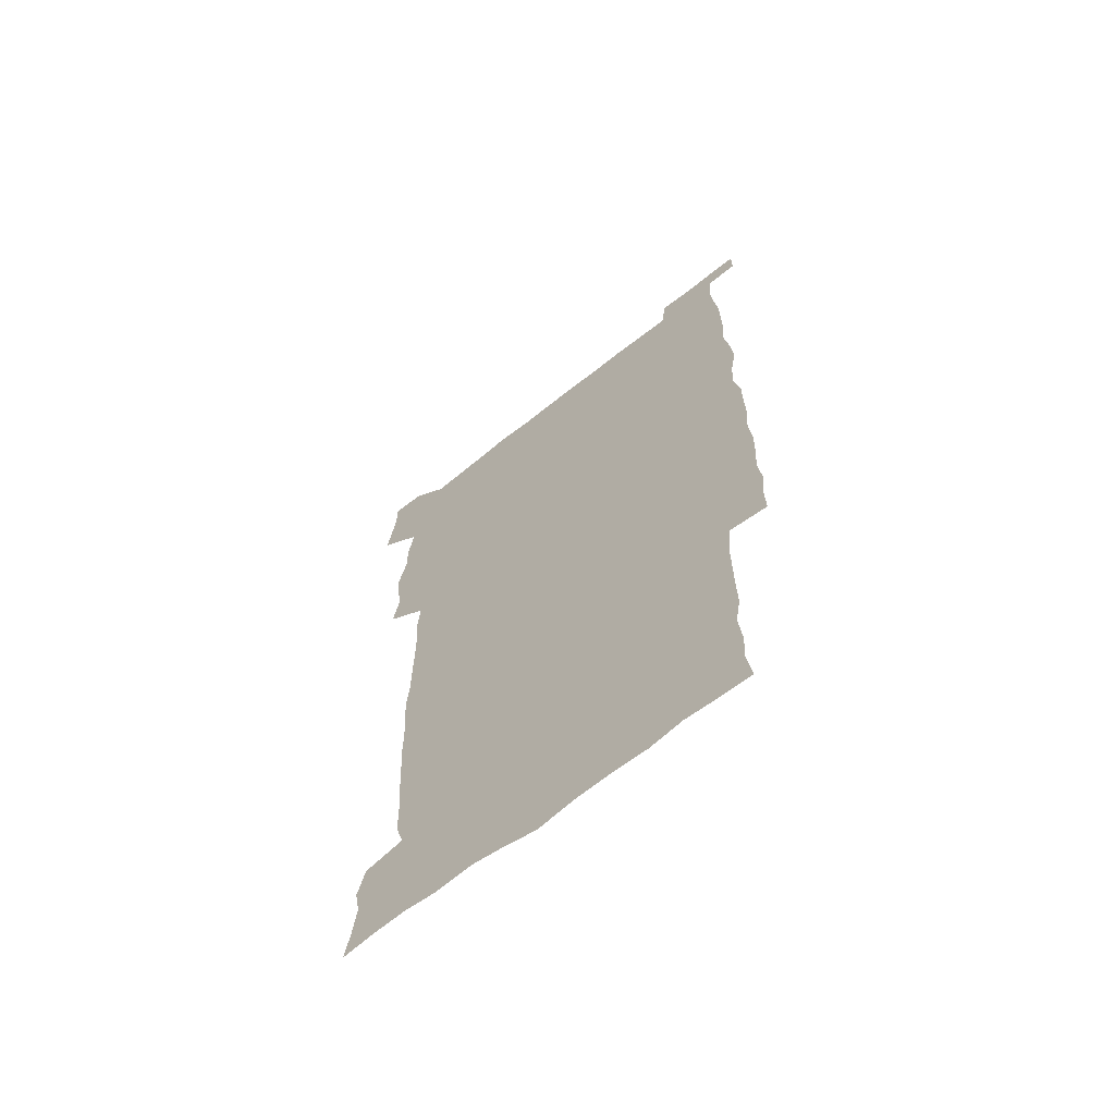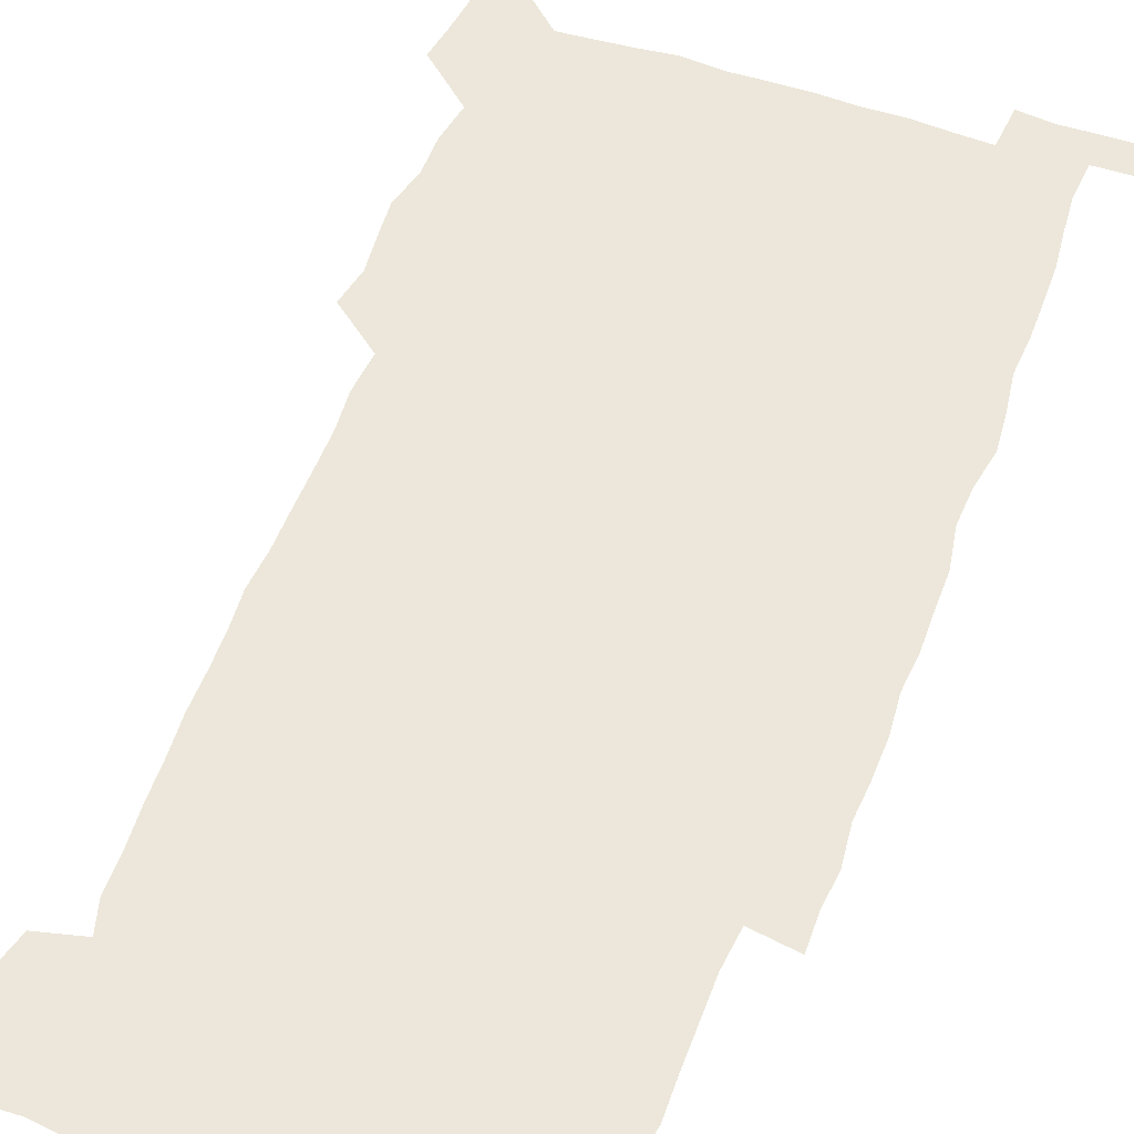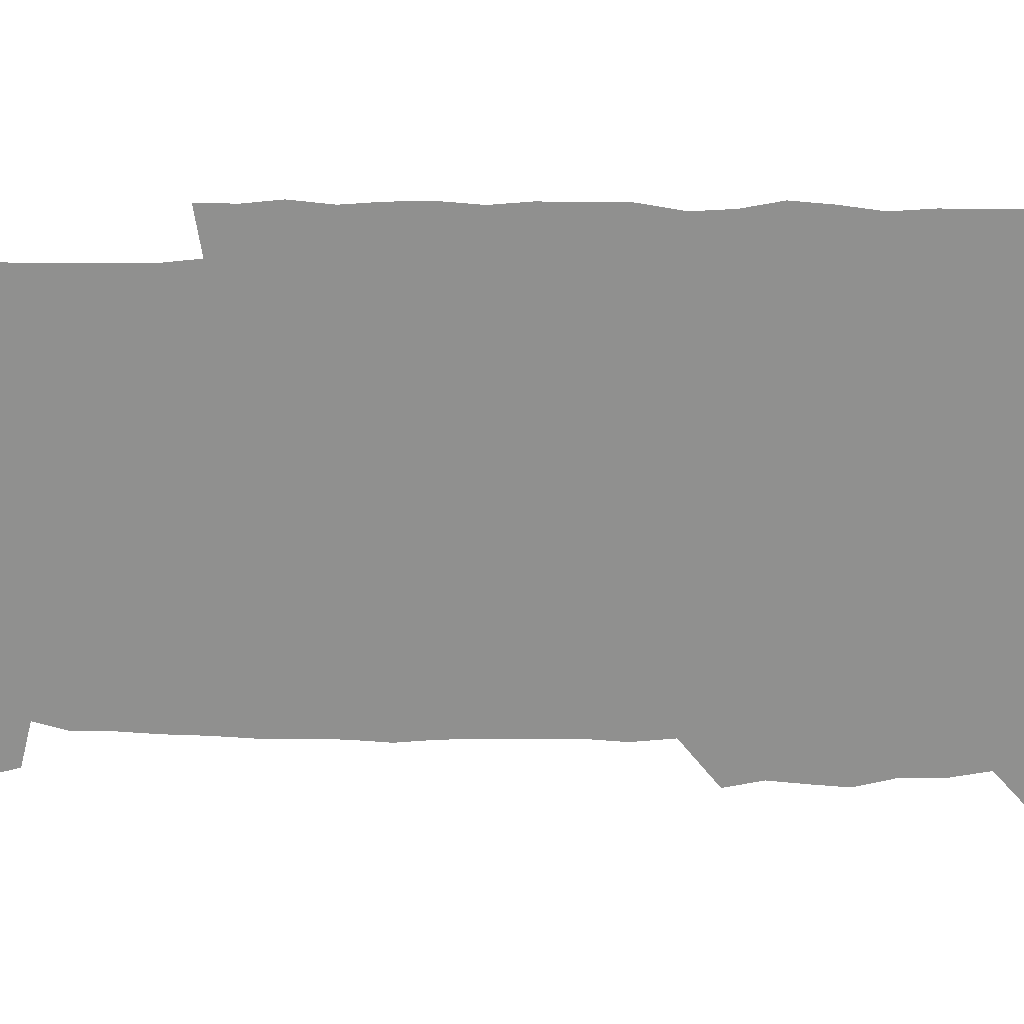
<metadata>
{"format":"obj","ext":"obj","renderer":"f3d","projection":"perspective","resolution":1024,"background":"white","views":[{"elev":-66.1,"azim":38.7,"up":"+Y"},{"elev":53.8,"azim":20.4,"up":"+Z"},{"elev":-65.5,"azim":90.0,"up":"+Z"}]}
</metadata>
<code>
v 445.9 559.1 0
v 448.1 572.4 0
v 449.8 586 0
v 449.8 600 0
v 461.8 163.8 0
v 464.3 177.5 0
v 466 191.5 0
v 463.7 203.3 0
v 467.3 216.7 0
v 459.4 450.7 0
v 462.3 465.4 0
v 460.9 479.9 0
v 459.6 494.4 0
v 463.4 510.1 0
v 463.2 525.6 0
v 465.9 541.4 0
v 465.1 556.6 0
v 465.9 570.7 0
v 465.9 584.7 0
v 464.8 599.1 0
v 476.2 165.8 0
v 480.4 180.5 0
v 483.9 194.9 0
v 481.3 206.3 0
v 484.8 221.1 0
v 481.3 233.3 0
v 481 249.1 0
v 479.9 264.6 0
v 479.3 280.5 0
v 478.3 295.8 0
v 478.3 311.4 0
v 477.9 326.5 0
v 476.7 341.1 0
v 477.9 356.5 0
v 478 372 0
v 478.2 387.7 0
v 478.3 403.7 0
v 476.9 419.4 0
v 478.3 435.6 0
v 477.6 450.7 0
v 479.8 465.8 0
v 477.7 480.6 0
v 480.4 495.7 0
v 480.9 510.5 0
v 479.8 525.4 0
v 482.7 540.3 0
v 481.5 555.4 0
v 480.9 570 0
v 481.1 583.8 0
v 490.9 166.5 0
v 494.9 181.5 0
v 495.6 194.5 0
v 496.9 208.7 0
v 499.1 224.6 0
v 496.4 237.5 0
v 498.4 254.2 0
v 497.5 269 0
v 497.9 284.8 0
v 497.8 299.8 0
v 496.7 314.5 0
v 496.1 329.4 0
v 496.2 344.6 0
v 495.6 359.4 0
v 496.6 375.1 0
v 496.7 390.3 0
v 495.9 405.3 0
v 496.1 420.6 0
v 495.9 435.9 0
v 495.3 451 0
v 496.5 466.1 0
v 497.1 481.1 0
v 496.6 495.8 0
v 497.8 510.6 0
v 497.4 525.4 0
v 497.9 539.9 0
v 498.6 554 0
v 496.6 569.5 0
v 495.1 584.8 0
v 504.6 164.7 0
v 508.8 180.8 0
v 509.4 194.6 0
v 515 214.2 0
v 514.8 228 0
v 514.1 242 0
v 513.4 256.2 0
v 513.3 271.3 0
v 514.2 287.2 0
v 512.5 301.1 0
v 512.1 315.9 0
v 512.4 331.3 0
v 510.9 345.6 0
v 511.6 360.8 0
v 513.4 377 0
v 512.8 391.4 0
v 512.3 406.2 0
v 511.7 421 0
v 512.4 436.3 0
v 512.8 451.4 0
v 512.6 466.3 0
v 513.1 481.1 0
v 512.7 495.9 0
v 512.5 510.6 0
v 512.7 525.2 0
v 512.7 539.7 0
v 512.9 554.1 0
v 511.9 569 0
v 509.5 585.9 0
v 522.1 166 0
v 524.3 181.3 0
v 527.3 199.1 0
v 529 215.3 0
v 528.4 228.3 0
v 530.1 244.7 0
v 528.2 257.6 0
v 528.4 272.7 0
v 528.3 287.6 0
v 527.8 302.2 0
v 526.7 316.5 0
v 528.1 332.9 0
v 528.1 347.6 0
v 527 361.9 0
v 527.3 376.8 0
v 527.8 392 0
v 527.5 406.5 0
v 527.7 421.4 0
v 526.4 436.2 0
v 527.6 451.6 0
v 527.8 466.4 0
v 527.8 481.1 0
v 528 495.8 0
v 527.7 510.5 0
v 527.5 525 0
v 528.4 539.2 0
v 527.5 554.2 0
v 526.4 569.7 0
v 523.8 587.5 0
v 536.8 163.2 0
v 540.5 183.5 0
v 541.7 199.1 0
v 542.3 214 0
v 543.3 230.2 0
v 543.3 244.6 0
v 542.6 258 0
v 543 272.9 0
v 543.1 288.3 0
v 542.5 303 0
v 542.1 317.7 0
v 542.2 332.7 0
v 542.4 347.9 0
v 542.2 362.5 0
v 542 377.2 0
v 541.9 391.8 0
v 541.2 406 0
v 542.9 422.2 0
v 542 436.7 0
v 542.4 451.8 0
v 542.4 466.4 0
v 541.4 481.2 0
v 542.5 496 0
v 542.3 510.5 0
v 543 524.9 0
v 542.3 540.2 0
v 542.1 554.6 0
v 541.3 569.8 0
v 539.9 586.1 0
v 551.9 159 0
v 554.9 181.4 0
v 555.8 197.5 0
v 556.6 214.2 0
v 557.2 230.1 0
v 557 244.2 0
v 557.5 259.1 0
v 557 272.3 0
v 557.4 289.7 0
v 556.8 303.4 0
v 556.6 317.9 0
v 556.6 332.8 0
v 556.6 347.8 0
v 556.5 362.6 0
v 556.4 377.4 0
v 556.5 391.9 0
v 556.8 407.2 0
v 556.9 422 0
v 556.8 436.8 0
v 557.1 451.8 0
v 557.2 466.5 0
v 556.7 481.3 0
v 557.3 495.9 0
v 556.9 510.6 0
v 557.1 525 0
v 557 539.8 0
v 556.7 554.7 0
v 556.4 569.6 0
v 555 586.6 0
v 568.8 162 0
v 570.3 182.5 0
v 570.9 199.3 0
v 571.2 215.9 0
v 571.2 229.6 0
v 571.2 245.5 0
v 571.2 259 0
v 570.9 272.4 0
v 571.2 289.7 0
v 571.4 303.9 0
v 571.2 318.2 0
v 571.2 333.5 0
v 571 348.1 0
v 570.8 363 0
v 570.5 376.8 0
v 571.4 393 0
v 571.4 407.4 0
v 571.4 421.9 0
v 571.3 436.7 0
v 571.4 451.4 0
v 571.5 466.7 0
v 571.5 481.3 0
v 571.6 495.9 0
v 571.5 510.5 0
v 571.3 525.4 0
v 571.7 539.5 0
v 571.3 555.4 0
v 571.2 570.1 0
v 570.3 586.8 0
v 585.2 162.4 0
v 585.2 182.4 0
v 585.7 197.2 0
v 585.4 214.2 0
v 585.4 230 0
v 585.6 244 0
v 585.2 258.8 0
v 585.3 272.5 0
v 586.1 287.4 0
v 585.7 304 0
v 585.5 318.2 0
v 585.4 333.4 0
v 585.4 348.3 0
v 585.2 363.4 0
v 585.5 378.4 0
v 585.5 392.9 0
v 585.5 407.8 0
v 585.8 422 0
v 585.8 436.8 0
v 585.8 451.5 0
v 585.8 466.4 0
v 586 481.2 0
v 586 495.9 0
v 586 510.6 0
v 586 525.2 0
v 586.1 540.2 0
v 586.4 554.6 0
v 586.2 569.9 0
v 585.9 586.2 0
v 601.3 161.6 0
v 600.4 179.9 0
v 600.5 196.6 0
v 599.6 214.9 0
v 599.9 228.9 0
v 599.9 243.4 0
v 599.8 258.2 0
v 599.5 274.2 0
v 600.6 287.1 0
v 599.8 303.9 0
v 599.8 318.3 0
v 600 332.6 0
v 599.6 348.9 0
v 599.5 363.7 0
v 599.6 378.3 0
v 599.7 392.8 0
v 600.2 407.4 0
v 600.1 422.2 0
v 600.1 436.7 0
v 600.2 451.3 0
v 600.5 465.8 0
v 600.6 481.1 0
v 600.6 495.9 0
v 600.5 510.6 0
v 600.6 525.4 0
v 600.7 540 0
v 601.1 555 0
v 601.2 569.9 0
v 601.2 586.6 0
v 616.5 164.4 0
v 614.3 183.9 0
v 615.5 196.2 0
v 614.3 213 0
v 614.3 227.8 0
v 614.8 242.1 0
v 614.9 257.1 0
v 614.5 272.8 0
v 614.7 287.5 0
v 613.7 304.3 0
v 614.3 318.2 0
v 614 333.4 0
v 614.3 347.9 0
v 613.9 363.1 0
v 614.1 377.7 0
v 614.2 392.4 0
v 614.4 407.2 0
v 614.7 421.8 0
v 614.6 436.6 0
v 615.1 451.3 0
v 614.6 467.4 0
v 615.5 481.6 0
v 615 496.1 0
v 615.2 510.7 0
v 615.3 525.4 0
v 614.7 539.4 0
v 615.9 555.3 0
v 615.8 569.4 0
v 616.4 585.6 0
v 632.2 162.9 0
v 629.5 181 0
v 630 194.8 0
v 629 211 0
v 628.8 226.3 0
v 629.6 240.7 0
v 629.6 256.1 0
v 629.3 272.1 0
v 629.4 287.6 0
v 627.9 303.5 0
v 629 317.4 0
v 628.9 332.3 0
v 628.6 347.5 0
v 628.9 362.1 0
v 628.4 377.2 0
v 629 391.7 0
v 629.6 406.4 0
v 630.2 421.2 0
v 629.7 436.4 0
v 629.6 451.5 0
v 628.6 466.7 0
v 630.5 481.3 0
v 630.3 496 0
v 631.4 511.1 0
v 630.7 525.8 0
v 630.1 540.4 0
v 630.7 555.3 0
v 630.5 569.7 0
v 631.3 584.9 0
v 632.7 602.3 0
v 646.5 162.5 0
v 644.5 178.5 0
v 645.1 192 0
v 643.7 208.5 0
v 646 221.9 0
v 645.7 237.3 0
v 645.7 253.1 0
v 645.6 269.5 0
v 647.2 285.2 0
v 645 301.2 0
v 644.8 316 0
v 643.6 331.3 0
v 644.9 345.7 0
v 644.2 360.9 0
v 645.3 375.4 0
v 645.6 390.3 0
v 646.5 405.1 0
v 645.6 420.5 0
v 646.1 435.5 0
v 645.5 451 0
v 645.6 466.3 0
v 644.5 481.3 0
v 645.3 495.7 0
v 647 511.1 0
v 646 526.1 0
v 644.7 540.5 0
v 646.4 555.7 0
v 645 570.1 0
v 645.6 584.9 0
v 646.9 600.6 0
v 665.3 282.4 0
v 665 297 0
v 666.4 311.1 0
v 664.7 326.8 0
v 665.7 341.6 0
v 666 356.9 0
v 664.6 372.7 0
v 665.8 387.7 0
v 665.5 402.8 0
v 665.5 417.9 0
v 662.6 434.7 0
v 663.4 449.8 0
v 666.1 464.9 0
v 664.7 480.3 0
v 662.5 495.9 0
v 663.5 511.2 0
v 663.4 526.4 0
v 663.2 541.6 0
v 661.6 556.6 0
v 660.4 571.2 0
v 661.5 587 0
v 661.8 601.2 0
v 676.3 587.4 0
v 676.2 601.3 0
f 16 17 1
f 1 17 2
f 17 18 2
f 2 18 3
f 18 19 3
f 3 19 4
f 19 20 4
f 5 21 6
f 21 22 6
f 6 22 7
f 22 23 7
f 7 23 8
f 23 24 8
f 8 24 9
f 24 25 9
f 39 40 10
f 10 40 11
f 40 41 11
f 11 41 12
f 41 42 12
f 12 42 13
f 42 43 13
f 13 43 14
f 43 44 14
f 14 44 15
f 44 45 15
f 15 45 16
f 45 46 16
f 16 46 17
f 46 47 17
f 17 47 18
f 47 48 18
f 18 48 19
f 48 49 19
f 19 49 20
f 21 50 22
f 50 51 22
f 22 51 23
f 51 52 23
f 23 52 24
f 52 53 24
f 24 53 25
f 53 54 25
f 25 54 26
f 54 55 26
f 26 55 27
f 55 56 27
f 27 56 28
f 56 57 28
f 28 57 29
f 57 58 29
f 29 58 30
f 58 59 30
f 30 59 31
f 59 60 31
f 31 60 32
f 60 61 32
f 32 61 33
f 61 62 33
f 33 62 34
f 62 63 34
f 34 63 35
f 63 64 35
f 35 64 36
f 64 65 36
f 36 65 37
f 65 66 37
f 37 66 38
f 66 67 38
f 38 67 39
f 67 68 39
f 39 68 40
f 68 69 40
f 40 69 41
f 69 70 41
f 41 70 42
f 70 71 42
f 42 71 43
f 71 72 43
f 43 72 44
f 72 73 44
f 44 73 45
f 73 74 45
f 45 74 46
f 74 75 46
f 46 75 47
f 75 76 47
f 47 76 48
f 76 77 48
f 48 77 49
f 77 78 49
f 50 79 51
f 79 80 51
f 51 80 52
f 80 81 52
f 52 81 53
f 81 82 53
f 53 82 54
f 82 83 54
f 54 83 55
f 83 84 55
f 55 84 56
f 84 85 56
f 56 85 57
f 85 86 57
f 57 86 58
f 86 87 58
f 58 87 59
f 87 88 59
f 59 88 60
f 88 89 60
f 60 89 61
f 89 90 61
f 61 90 62
f 90 91 62
f 62 91 63
f 91 92 63
f 63 92 64
f 92 93 64
f 64 93 65
f 93 94 65
f 65 94 66
f 94 95 66
f 66 95 67
f 95 96 67
f 67 96 68
f 96 97 68
f 68 97 69
f 97 98 69
f 69 98 70
f 98 99 70
f 70 99 71
f 99 100 71
f 71 100 72
f 100 101 72
f 72 101 73
f 101 102 73
f 73 102 74
f 102 103 74
f 74 103 75
f 103 104 75
f 75 104 76
f 104 105 76
f 76 105 77
f 105 106 77
f 77 106 78
f 106 107 78
f 79 108 80
f 108 109 80
f 80 109 81
f 109 110 81
f 81 110 82
f 110 111 82
f 82 111 83
f 111 112 83
f 83 112 84
f 112 113 84
f 84 113 85
f 113 114 85
f 85 114 86
f 114 115 86
f 86 115 87
f 115 116 87
f 87 116 88
f 116 117 88
f 88 117 89
f 117 118 89
f 89 118 90
f 118 119 90
f 90 119 91
f 119 120 91
f 91 120 92
f 120 121 92
f 92 121 93
f 121 122 93
f 93 122 94
f 122 123 94
f 94 123 95
f 123 124 95
f 95 124 96
f 124 125 96
f 96 125 97
f 125 126 97
f 97 126 98
f 126 127 98
f 98 127 99
f 127 128 99
f 99 128 100
f 128 129 100
f 100 129 101
f 129 130 101
f 101 130 102
f 130 131 102
f 102 131 103
f 131 132 103
f 103 132 104
f 132 133 104
f 104 133 105
f 133 134 105
f 105 134 106
f 134 135 106
f 106 135 107
f 135 136 107
f 108 137 109
f 137 138 109
f 109 138 110
f 138 139 110
f 110 139 111
f 139 140 111
f 111 140 112
f 140 141 112
f 112 141 113
f 141 142 113
f 113 142 114
f 142 143 114
f 114 143 115
f 143 144 115
f 115 144 116
f 144 145 116
f 116 145 117
f 145 146 117
f 117 146 118
f 146 147 118
f 118 147 119
f 147 148 119
f 119 148 120
f 148 149 120
f 120 149 121
f 149 150 121
f 121 150 122
f 150 151 122
f 122 151 123
f 151 152 123
f 123 152 124
f 152 153 124
f 124 153 125
f 153 154 125
f 125 154 126
f 154 155 126
f 126 155 127
f 155 156 127
f 127 156 128
f 156 157 128
f 128 157 129
f 157 158 129
f 129 158 130
f 158 159 130
f 130 159 131
f 159 160 131
f 131 160 132
f 160 161 132
f 132 161 133
f 161 162 133
f 133 162 134
f 162 163 134
f 134 163 135
f 163 164 135
f 135 164 136
f 164 165 136
f 137 166 138
f 166 167 138
f 138 167 139
f 167 168 139
f 139 168 140
f 168 169 140
f 140 169 141
f 169 170 141
f 141 170 142
f 170 171 142
f 142 171 143
f 171 172 143
f 143 172 144
f 172 173 144
f 144 173 145
f 173 174 145
f 145 174 146
f 174 175 146
f 146 175 147
f 175 176 147
f 147 176 148
f 176 177 148
f 148 177 149
f 177 178 149
f 149 178 150
f 178 179 150
f 150 179 151
f 179 180 151
f 151 180 152
f 180 181 152
f 152 181 153
f 181 182 153
f 153 182 154
f 182 183 154
f 154 183 155
f 183 184 155
f 155 184 156
f 184 185 156
f 156 185 157
f 185 186 157
f 157 186 158
f 186 187 158
f 158 187 159
f 187 188 159
f 159 188 160
f 188 189 160
f 160 189 161
f 189 190 161
f 161 190 162
f 190 191 162
f 162 191 163
f 191 192 163
f 163 192 164
f 192 193 164
f 164 193 165
f 193 194 165
f 166 195 167
f 195 196 167
f 167 196 168
f 196 197 168
f 168 197 169
f 197 198 169
f 169 198 170
f 198 199 170
f 170 199 171
f 199 200 171
f 171 200 172
f 200 201 172
f 172 201 173
f 201 202 173
f 173 202 174
f 202 203 174
f 174 203 175
f 203 204 175
f 175 204 176
f 204 205 176
f 176 205 177
f 205 206 177
f 177 206 178
f 206 207 178
f 178 207 179
f 207 208 179
f 179 208 180
f 208 209 180
f 180 209 181
f 209 210 181
f 181 210 182
f 210 211 182
f 182 211 183
f 211 212 183
f 183 212 184
f 212 213 184
f 184 213 185
f 213 214 185
f 185 214 186
f 214 215 186
f 186 215 187
f 215 216 187
f 187 216 188
f 216 217 188
f 188 217 189
f 217 218 189
f 189 218 190
f 218 219 190
f 190 219 191
f 219 220 191
f 191 220 192
f 220 221 192
f 192 221 193
f 221 222 193
f 193 222 194
f 222 223 194
f 195 224 196
f 224 225 196
f 196 225 197
f 225 226 197
f 197 226 198
f 226 227 198
f 198 227 199
f 227 228 199
f 199 228 200
f 228 229 200
f 200 229 201
f 229 230 201
f 201 230 202
f 230 231 202
f 202 231 203
f 231 232 203
f 203 232 204
f 232 233 204
f 204 233 205
f 233 234 205
f 205 234 206
f 234 235 206
f 206 235 207
f 235 236 207
f 207 236 208
f 236 237 208
f 208 237 209
f 237 238 209
f 209 238 210
f 238 239 210
f 210 239 211
f 239 240 211
f 211 240 212
f 240 241 212
f 212 241 213
f 241 242 213
f 213 242 214
f 242 243 214
f 214 243 215
f 243 244 215
f 215 244 216
f 244 245 216
f 216 245 217
f 245 246 217
f 217 246 218
f 246 247 218
f 218 247 219
f 247 248 219
f 219 248 220
f 248 249 220
f 220 249 221
f 249 250 221
f 221 250 222
f 250 251 222
f 222 251 223
f 251 252 223
f 224 253 225
f 253 254 225
f 225 254 226
f 254 255 226
f 226 255 227
f 255 256 227
f 227 256 228
f 256 257 228
f 228 257 229
f 257 258 229
f 229 258 230
f 258 259 230
f 230 259 231
f 259 260 231
f 231 260 232
f 260 261 232
f 232 261 233
f 261 262 233
f 233 262 234
f 262 263 234
f 234 263 235
f 263 264 235
f 235 264 236
f 264 265 236
f 236 265 237
f 265 266 237
f 237 266 238
f 266 267 238
f 238 267 239
f 267 268 239
f 239 268 240
f 268 269 240
f 240 269 241
f 269 270 241
f 241 270 242
f 270 271 242
f 242 271 243
f 271 272 243
f 243 272 244
f 272 273 244
f 244 273 245
f 273 274 245
f 245 274 246
f 274 275 246
f 246 275 247
f 275 276 247
f 247 276 248
f 276 277 248
f 248 277 249
f 277 278 249
f 249 278 250
f 278 279 250
f 250 279 251
f 279 280 251
f 251 280 252
f 280 281 252
f 253 282 254
f 282 283 254
f 254 283 255
f 283 284 255
f 255 284 256
f 284 285 256
f 256 285 257
f 285 286 257
f 257 286 258
f 286 287 258
f 258 287 259
f 287 288 259
f 259 288 260
f 288 289 260
f 260 289 261
f 289 290 261
f 261 290 262
f 290 291 262
f 262 291 263
f 291 292 263
f 263 292 264
f 292 293 264
f 264 293 265
f 293 294 265
f 265 294 266
f 294 295 266
f 266 295 267
f 295 296 267
f 267 296 268
f 296 297 268
f 268 297 269
f 297 298 269
f 269 298 270
f 298 299 270
f 270 299 271
f 299 300 271
f 271 300 272
f 300 301 272
f 272 301 273
f 301 302 273
f 273 302 274
f 302 303 274
f 274 303 275
f 303 304 275
f 275 304 276
f 304 305 276
f 276 305 277
f 305 306 277
f 277 306 278
f 306 307 278
f 278 307 279
f 307 308 279
f 279 308 280
f 308 309 280
f 280 309 281
f 309 310 281
f 282 311 283
f 311 312 283
f 283 312 284
f 312 313 284
f 284 313 285
f 313 314 285
f 285 314 286
f 314 315 286
f 286 315 287
f 315 316 287
f 287 316 288
f 316 317 288
f 288 317 289
f 317 318 289
f 289 318 290
f 318 319 290
f 290 319 291
f 319 320 291
f 291 320 292
f 320 321 292
f 292 321 293
f 321 322 293
f 293 322 294
f 322 323 294
f 294 323 295
f 323 324 295
f 295 324 296
f 324 325 296
f 296 325 297
f 325 326 297
f 297 326 298
f 326 327 298
f 298 327 299
f 327 328 299
f 299 328 300
f 328 329 300
f 300 329 301
f 329 330 301
f 301 330 302
f 330 331 302
f 302 331 303
f 331 332 303
f 303 332 304
f 332 333 304
f 304 333 305
f 333 334 305
f 305 334 306
f 334 335 306
f 306 335 307
f 335 336 307
f 307 336 308
f 336 337 308
f 308 337 309
f 337 338 309
f 309 338 310
f 338 339 310
f 311 341 312
f 341 342 312
f 312 342 313
f 342 343 313
f 313 343 314
f 343 344 314
f 314 344 315
f 344 345 315
f 315 345 316
f 345 346 316
f 316 346 317
f 346 347 317
f 317 347 318
f 347 348 318
f 318 348 319
f 348 349 319
f 319 349 320
f 349 350 320
f 320 350 321
f 350 351 321
f 321 351 322
f 351 352 322
f 322 352 323
f 352 353 323
f 323 353 324
f 353 354 324
f 324 354 325
f 354 355 325
f 325 355 326
f 355 356 326
f 326 356 327
f 356 357 327
f 327 357 328
f 357 358 328
f 328 358 329
f 358 359 329
f 329 359 330
f 359 360 330
f 330 360 331
f 360 361 331
f 331 361 332
f 361 362 332
f 332 362 333
f 362 363 333
f 333 363 334
f 363 364 334
f 334 364 335
f 364 365 335
f 335 365 336
f 365 366 336
f 336 366 337
f 366 367 337
f 337 367 338
f 367 368 338
f 338 368 339
f 368 369 339
f 339 369 340
f 369 370 340
f 349 371 350
f 371 372 350
f 350 372 351
f 372 373 351
f 351 373 352
f 373 374 352
f 352 374 353
f 374 375 353
f 353 375 354
f 375 376 354
f 354 376 355
f 376 377 355
f 355 377 356
f 377 378 356
f 356 378 357
f 378 379 357
f 357 379 358
f 379 380 358
f 358 380 359
f 380 381 359
f 359 381 360
f 381 382 360
f 360 382 361
f 382 383 361
f 361 383 362
f 383 384 362
f 362 384 363
f 384 385 363
f 363 385 364
f 385 386 364
f 364 386 365
f 386 387 365
f 365 387 366
f 387 388 366
f 366 388 367
f 388 389 367
f 367 389 368
f 389 390 368
f 368 390 369
f 390 391 369
f 369 391 370
f 391 392 370
f 391 393 392
f 393 394 392

</code>
